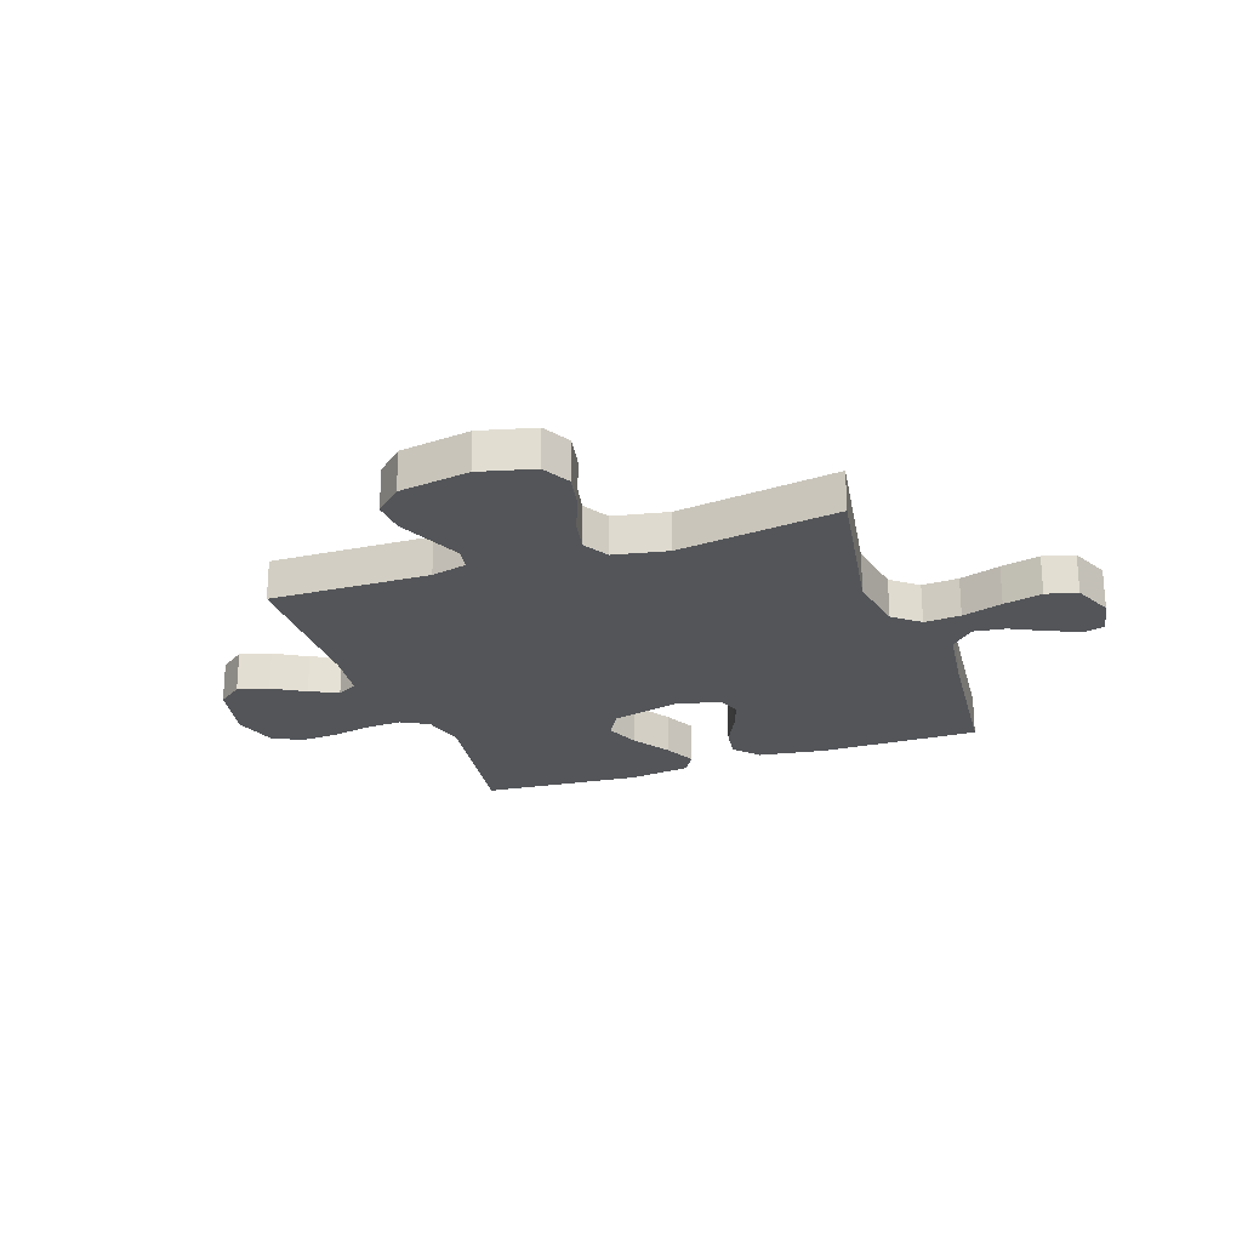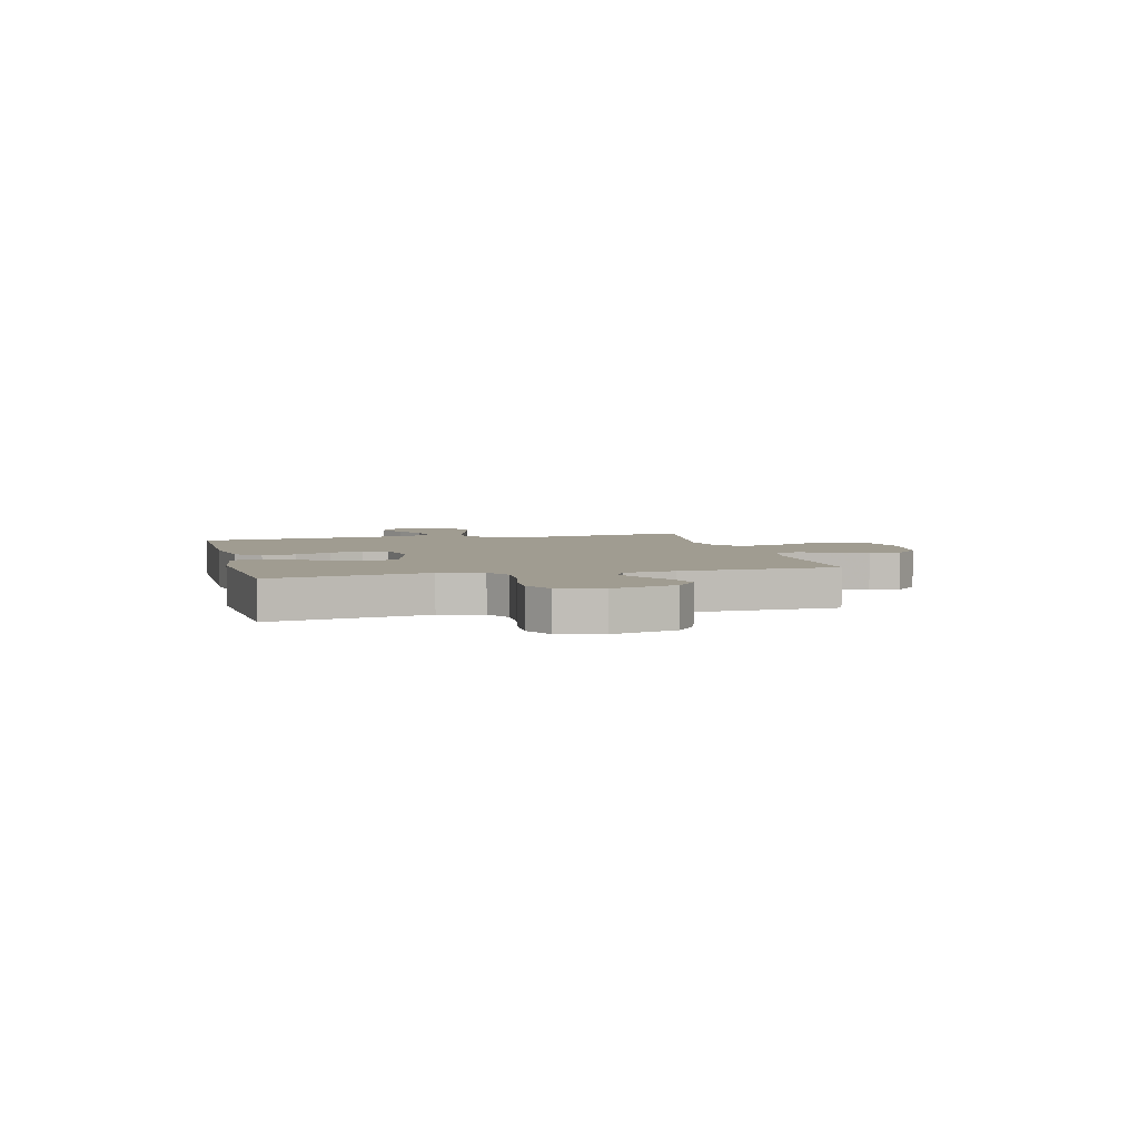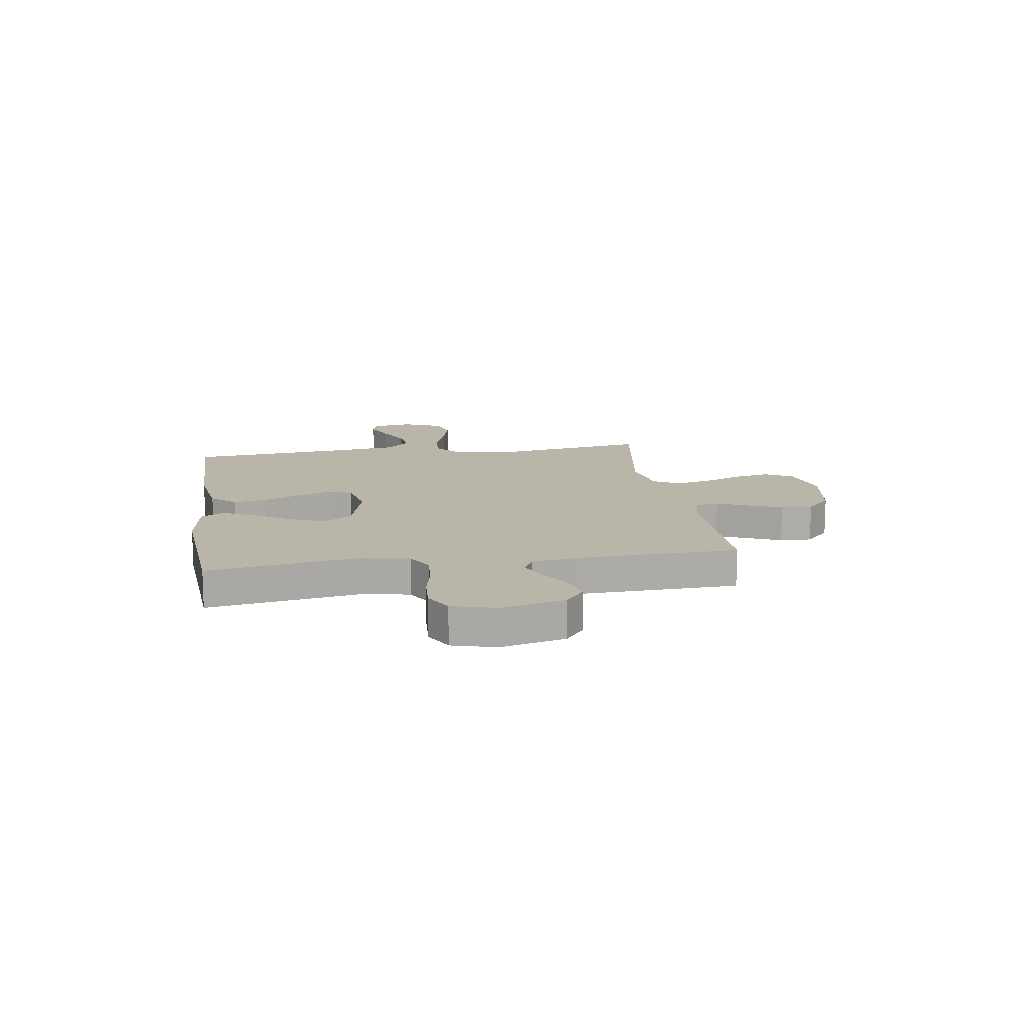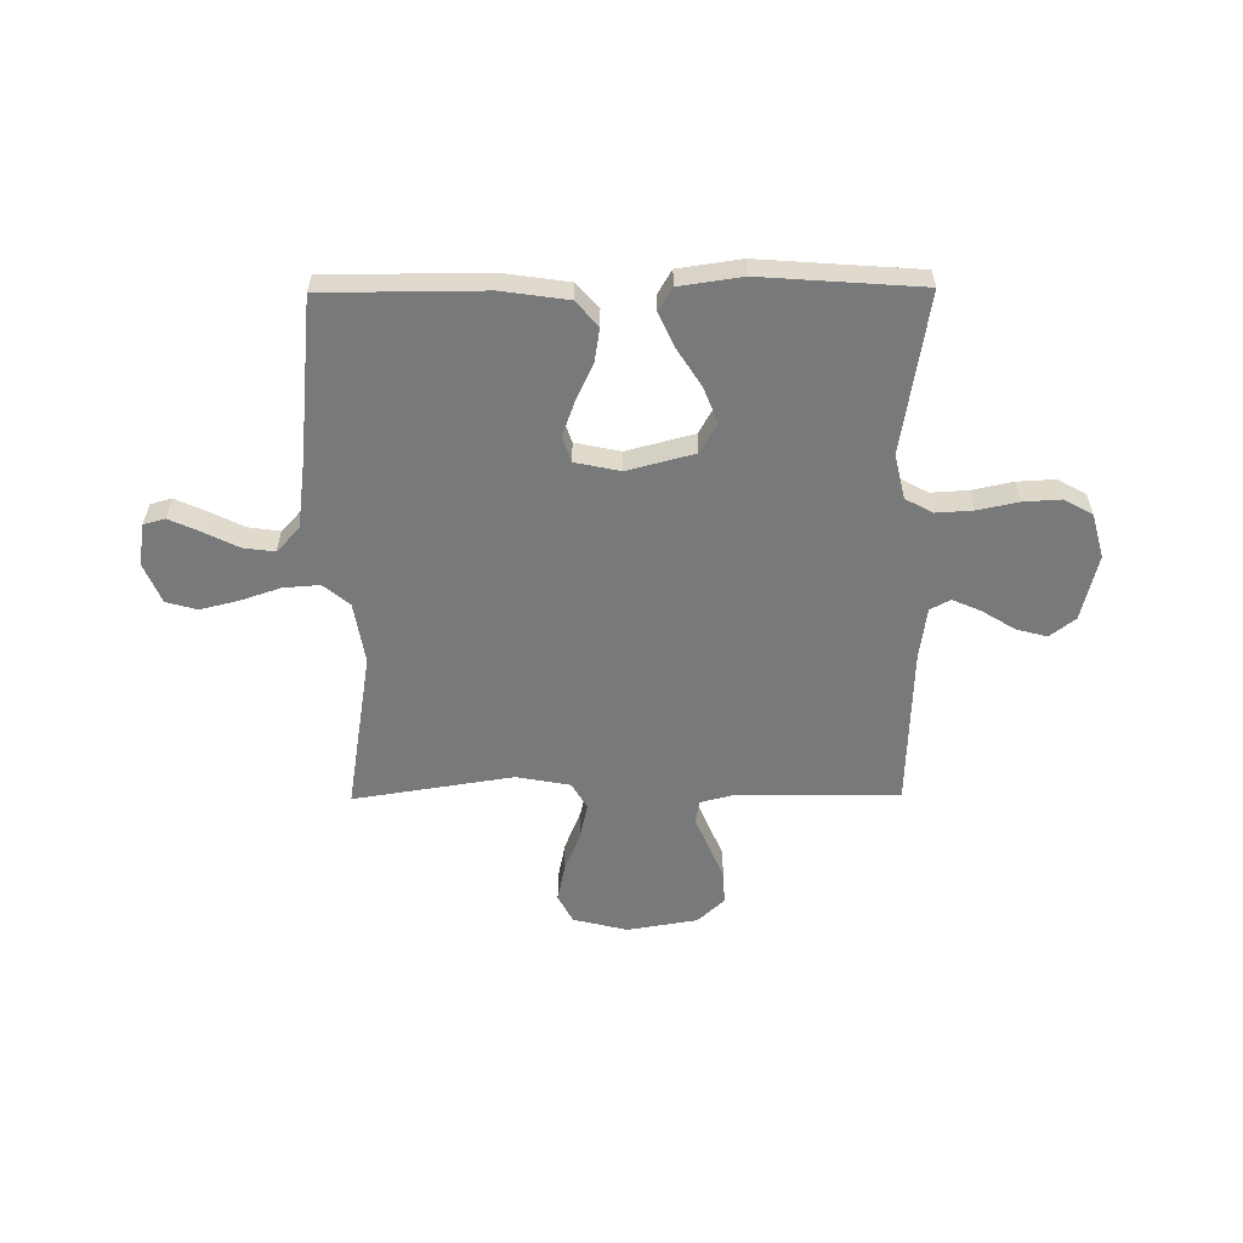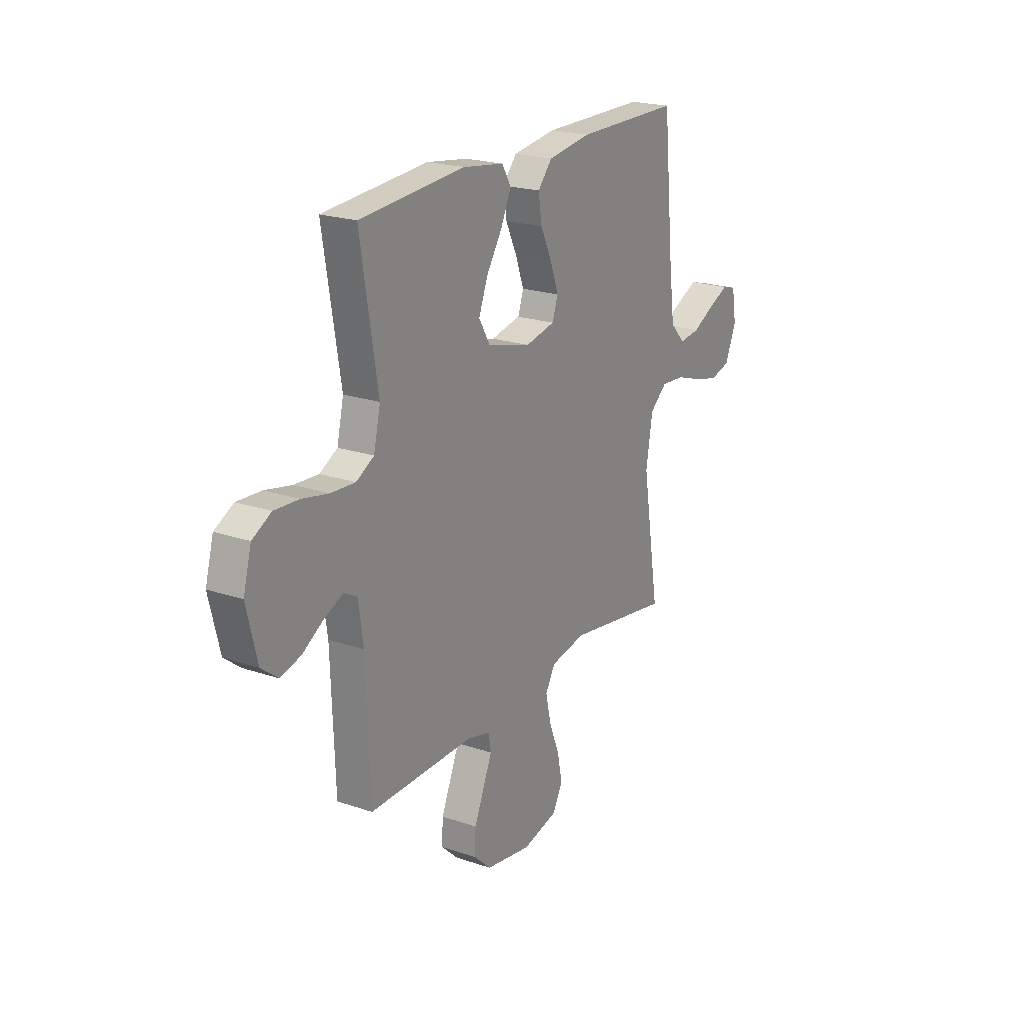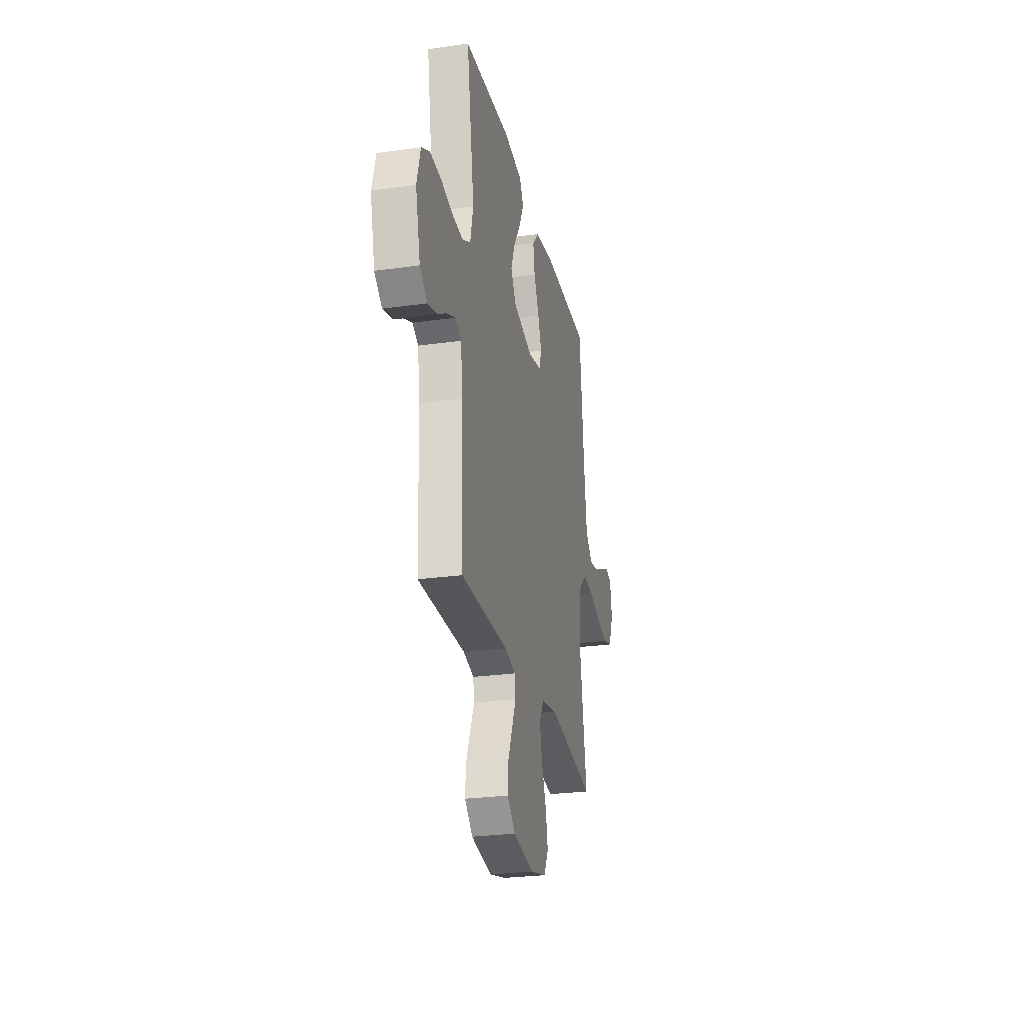
<metadata>
{"format":"obj","ext":"obj","renderer":"f3d","projection":"perspective","resolution":1024,"background":"white","views":[{"elev":-24.0,"azim":-160.8,"up":"+Y"},{"elev":4.4,"azim":75.9,"up":"+Y"},{"elev":13.7,"azim":81.5,"up":"+Y"},{"elev":-57.7,"azim":0.5,"up":"+Y"},{"elev":21.4,"azim":121.1,"up":"+Z"},{"elev":-26.4,"azim":102.5,"up":"+Z"}]}
</metadata>
<code>
v -0.5 0.07 0.5
v -0.2 0.07 0.501
v -0.076 0.07 0.483
v -0.035 0.07 0.436
v -0.045 0.07 0.372
v -0.078 0.07 0.302
v -0.101 0.07 0.238
v -0.085 0.07 0.191
v 0 0.07 0.173
v 0.125 0.07 0.206
v 0.157 0.07 0.261
v 0.131 0.07 0.328
v 0.086 0.07 0.398
v 0.057 0.07 0.461
v 0.083 0.07 0.505
v 0.2 0.07 0.522
v 0.5 0.07 0.5
v 0.451 0.07 0.2
v 0.47 0.07 0.117
v 0.521 0.07 0.089
v 0.59 0.07 0.093
v 0.666 0.07 0.109
v 0.736 0.07 0.113
v 0.79 0.07 0.084
v 0.813 0.07 0
v 0.783 0.07 -0.123
v 0.735 0.07 -0.16
v 0.677 0.07 -0.144
v 0.617 0.07 -0.107
v 0.563 0.07 -0.083
v 0.525 0.07 -0.103
v 0.511 0.07 -0.2
v 0.5 0.07 -0.5
v 0.2 0.07 -0.496
v 0.133 0.07 -0.513
v 0.126 0.07 -0.556
v 0.151 0.07 -0.615
v 0.179 0.07 -0.681
v 0.182 0.07 -0.742
v 0.132 0.07 -0.789
v 0 0.07 -0.811
v -0.102 0.07 -0.786
v -0.13 0.07 -0.733
v -0.116 0.07 -0.664
v -0.086 0.07 -0.589
v -0.071 0.07 -0.521
v -0.099 0.07 -0.472
v -0.2 0.07 -0.453
v -0.5 0.07 -0.5
v -0.451 0.07 -0.2
v -0.47 0.07 -0.085
v -0.519 0.07 -0.044
v -0.587 0.07 -0.049
v -0.662 0.07 -0.074
v -0.734 0.07 -0.092
v -0.792 0.07 -0.076
v -0.824 0.07 0
v -0.811 0.07 0.078
v -0.771 0.07 0.089
v -0.713 0.07 0.063
v -0.649 0.07 0.031
v -0.59 0.07 0.023
v -0.547 0.07 0.069
v -0.53 0.07 0.2
v -0.5 0 0.5
v -0.2 0 0.501
v -0.076 0 0.483
v -0.035 0 0.436
v -0.045 0 0.372
v -0.078 0 0.302
v -0.101 0 0.238
v -0.085 0 0.191
v 0 0 0.173
v 0.125 0 0.206
v 0.157 0 0.261
v 0.131 0 0.328
v 0.086 0 0.398
v 0.057 0 0.461
v 0.083 0 0.505
v 0.2 0 0.522
v 0.5 0 0.5
v 0.451 0 0.2
v 0.47 0 0.117
v 0.521 0 0.089
v 0.59 0 0.093
v 0.666 0 0.109
v 0.736 0 0.113
v 0.79 0 0.084
v 0.813 0 0
v 0.783 0 -0.123
v 0.735 0 -0.16
v 0.677 0 -0.144
v 0.617 0 -0.107
v 0.563 0 -0.083
v 0.525 0 -0.103
v 0.511 0 -0.2
v 0.5 0 -0.5
v 0.2 0 -0.496
v 0.133 0 -0.513
v 0.126 0 -0.556
v 0.151 0 -0.615
v 0.179 0 -0.681
v 0.182 0 -0.742
v 0.132 0 -0.789
v 0 0 -0.811
v -0.102 0 -0.786
v -0.13 0 -0.733
v -0.116 0 -0.664
v -0.086 0 -0.589
v -0.071 0 -0.521
v -0.099 0 -0.472
v -0.2 0 -0.453
v -0.5 0 -0.5
v -0.451 0 -0.2
v -0.47 0 -0.085
v -0.519 0 -0.044
v -0.587 0 -0.049
v -0.662 0 -0.074
v -0.734 0 -0.092
v -0.792 0 -0.076
v -0.824 0 0
v -0.811 0 0.078
v -0.771 0 0.089
v -0.713 0 0.063
v -0.649 0 0.031
v -0.59 0 0.023
v -0.547 0 0.069
v -0.53 0 0.2
f 58 59 60 61
f 56 57 58 61
f 56 61 62
f 53 54 55 56
f 53 56 62
f 52 53 62 63
f 48 49 50
f 47 48 50 51
f 42 43 44 45
f 42 45 46
f 41 42 46
f 40 41 46
f 37 38 39 40
f 36 37 40 46
f 35 36 46 47
f 32 33 34
f 31 32 34 35
f 26 27 28 29
f 26 29 30
f 25 26 30
f 24 25 30
f 21 22 23 24
f 20 21 24 30
f 19 20 30 31
f 15 16 17 18
f 15 18 19
f 12 13 14 15
f 11 12 15 19
f 10 11 19 31
f 3 4 5 6
f 3 6 7
f 64 1 2 3
f 64 3 7
f 51 52 63 64
f 51 64 7 8
f 47 51 8 9
f 31 35 47
f 9 10 31 47
f 125 124 123 122
f 125 122 121 120
f 126 125 120
f 120 119 118 117
f 126 120 117
f 127 126 117 116
f 114 113 112
f 115 114 112 111
f 109 108 107 106
f 110 109 106
f 110 106 105
f 110 105 104
f 104 103 102 101
f 110 104 101 100
f 111 110 100 99
f 98 97 96
f 99 98 96 95
f 93 92 91 90
f 94 93 90
f 94 90 89
f 94 89 88
f 88 87 86 85
f 94 88 85 84
f 95 94 84 83
f 82 81 80 79
f 83 82 79
f 79 78 77 76
f 83 79 76 75
f 95 83 75 74
f 70 69 68 67
f 71 70 67
f 67 66 65 128
f 71 67 128
f 128 127 116 115
f 72 71 128 115
f 73 72 115 111
f 111 99 95
f 111 95 74 73
f 1 65 66 2
f 2 66 67 3
f 3 67 68 4
f 4 68 69 5
f 5 69 70 6
f 6 70 71 7
f 7 71 72 8
f 8 72 73 9
f 9 73 74 10
f 10 74 75 11
f 11 75 76 12
f 12 76 77 13
f 13 77 78 14
f 14 78 79 15
f 15 79 80 16
f 16 80 81 17
f 17 81 82 18
f 18 82 83 19
f 19 83 84 20
f 20 84 85 21
f 21 85 86 22
f 22 86 87 23
f 23 87 88 24
f 24 88 89 25
f 25 89 90 26
f 26 90 91 27
f 27 91 92 28
f 28 92 93 29
f 29 93 94 30
f 30 94 95 31
f 31 95 96 32
f 32 96 97 33
f 33 97 98 34
f 34 98 99 35
f 35 99 100 36
f 36 100 101 37
f 37 101 102 38
f 38 102 103 39
f 39 103 104 40
f 40 104 105 41
f 41 105 106 42
f 42 106 107 43
f 43 107 108 44
f 44 108 109 45
f 45 109 110 46
f 46 110 111 47
f 47 111 112 48
f 48 112 113 49
f 49 113 114 50
f 50 114 115 51
f 51 115 116 52
f 52 116 117 53
f 53 117 118 54
f 54 118 119 55
f 55 119 120 56
f 56 120 121 57
f 57 121 122 58
f 58 122 123 59
f 59 123 124 60
f 60 124 125 61
f 61 125 126 62
f 62 126 127 63
f 63 127 128 64
f 64 128 65 1

</code>
